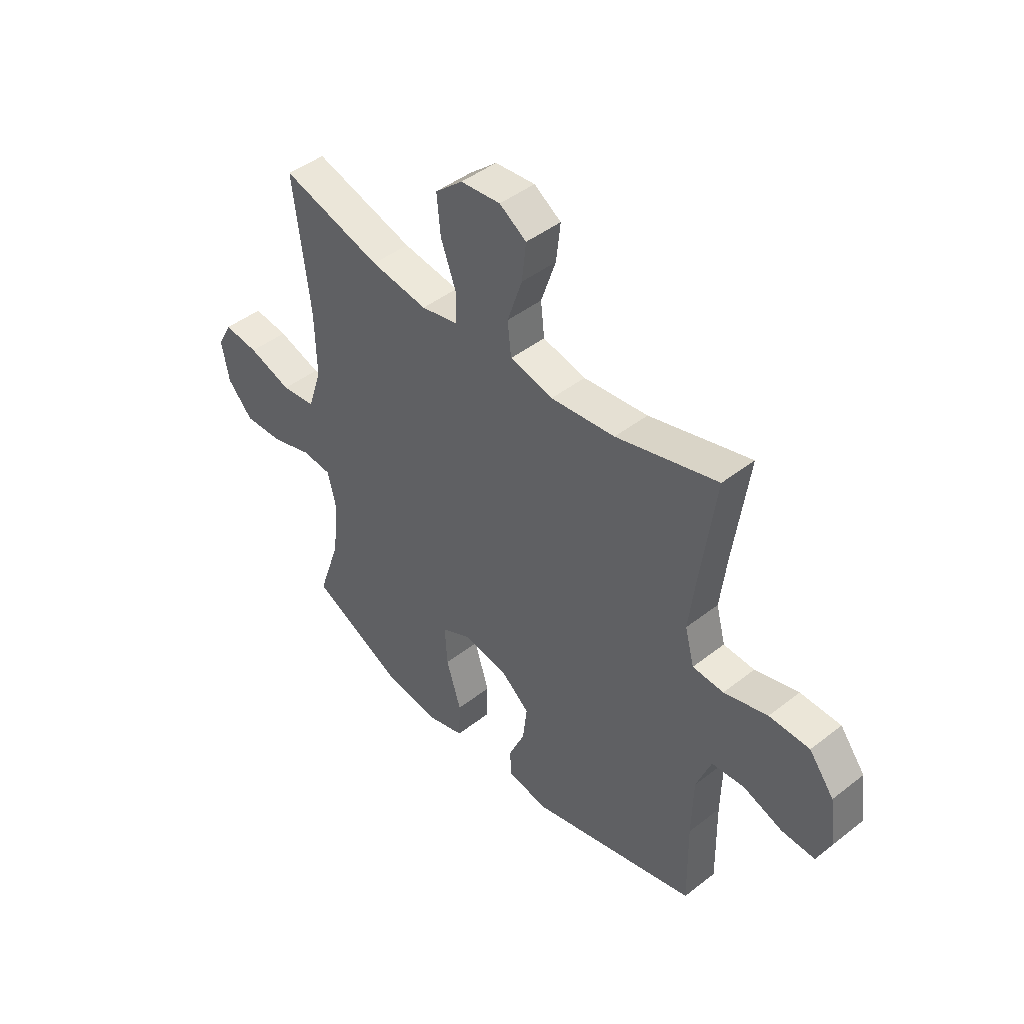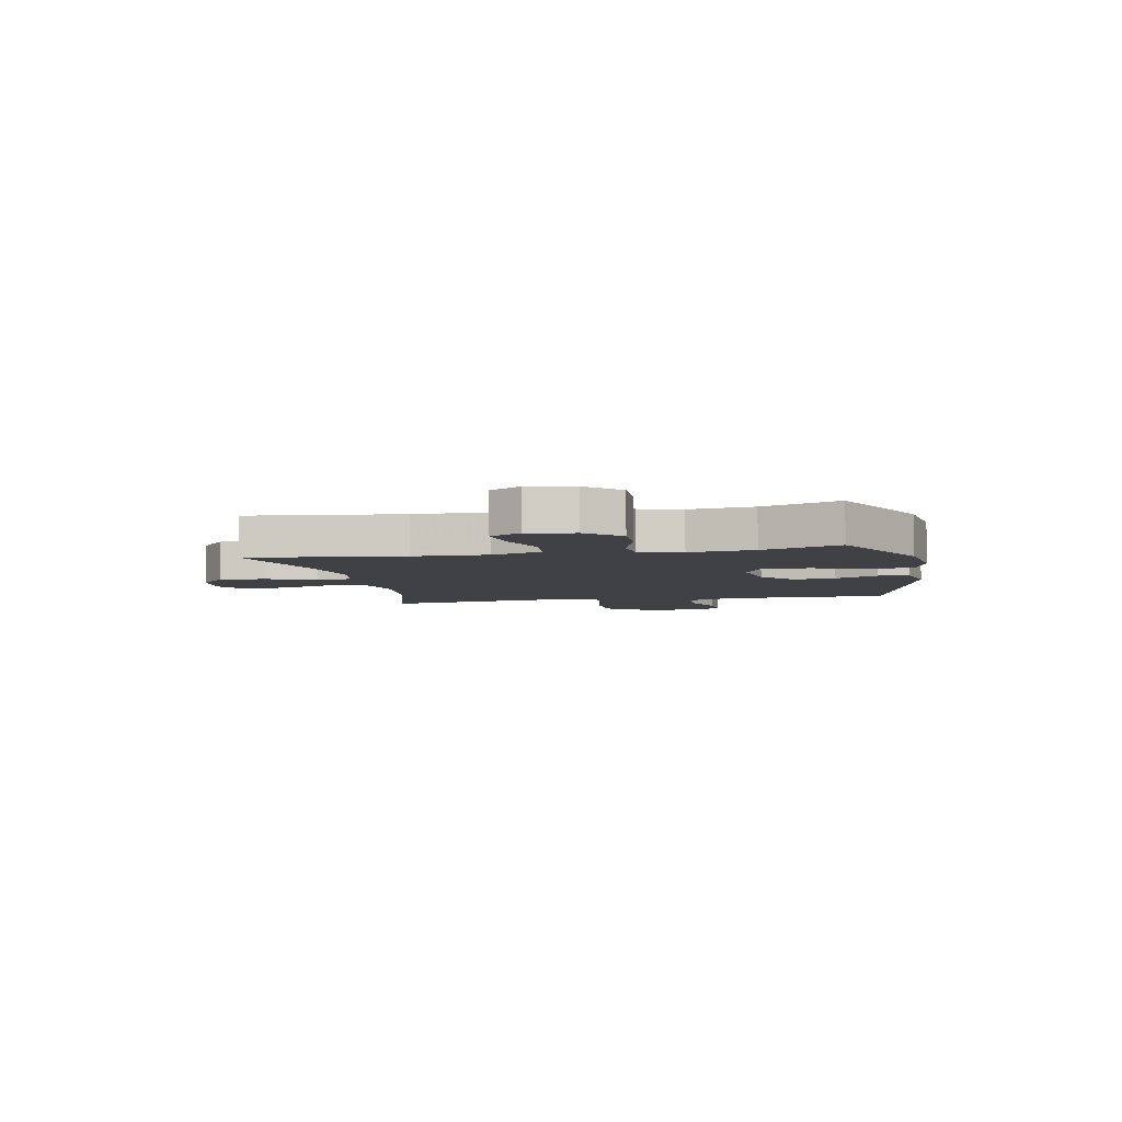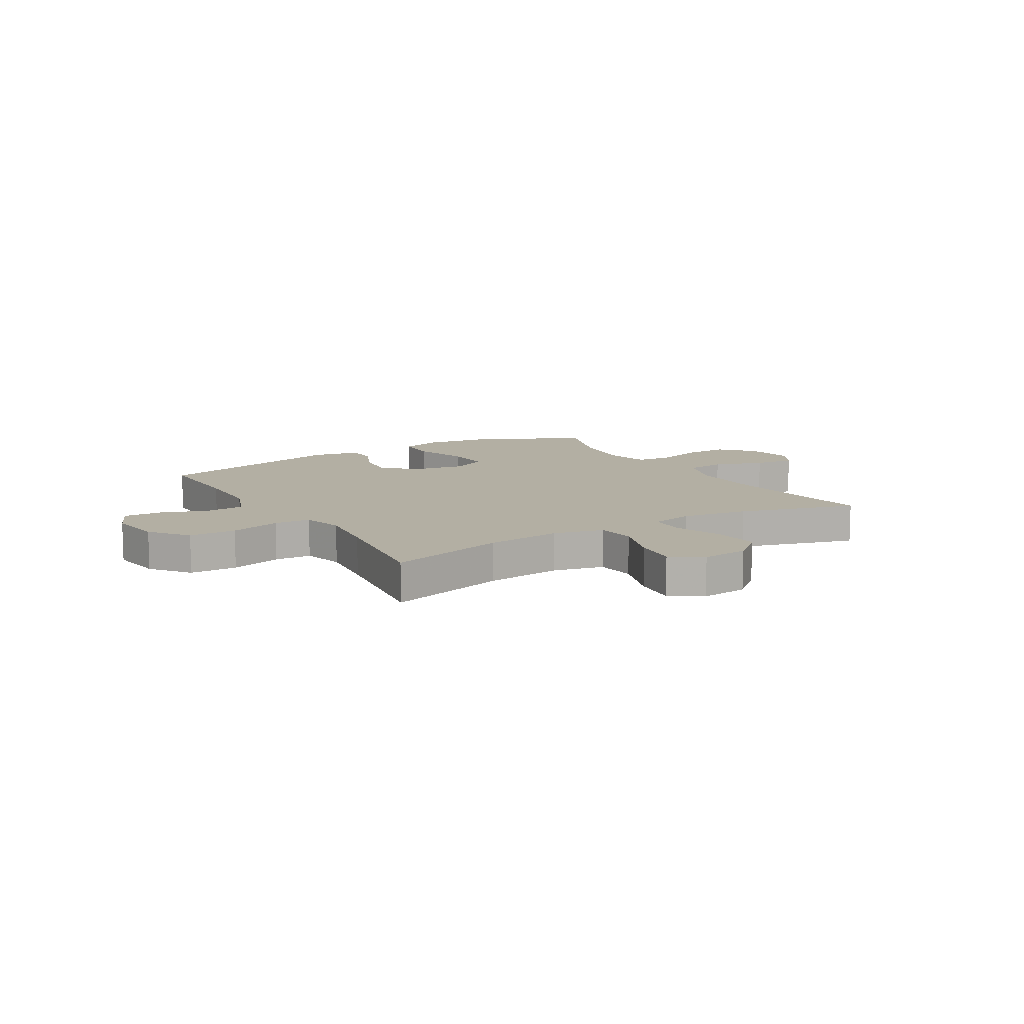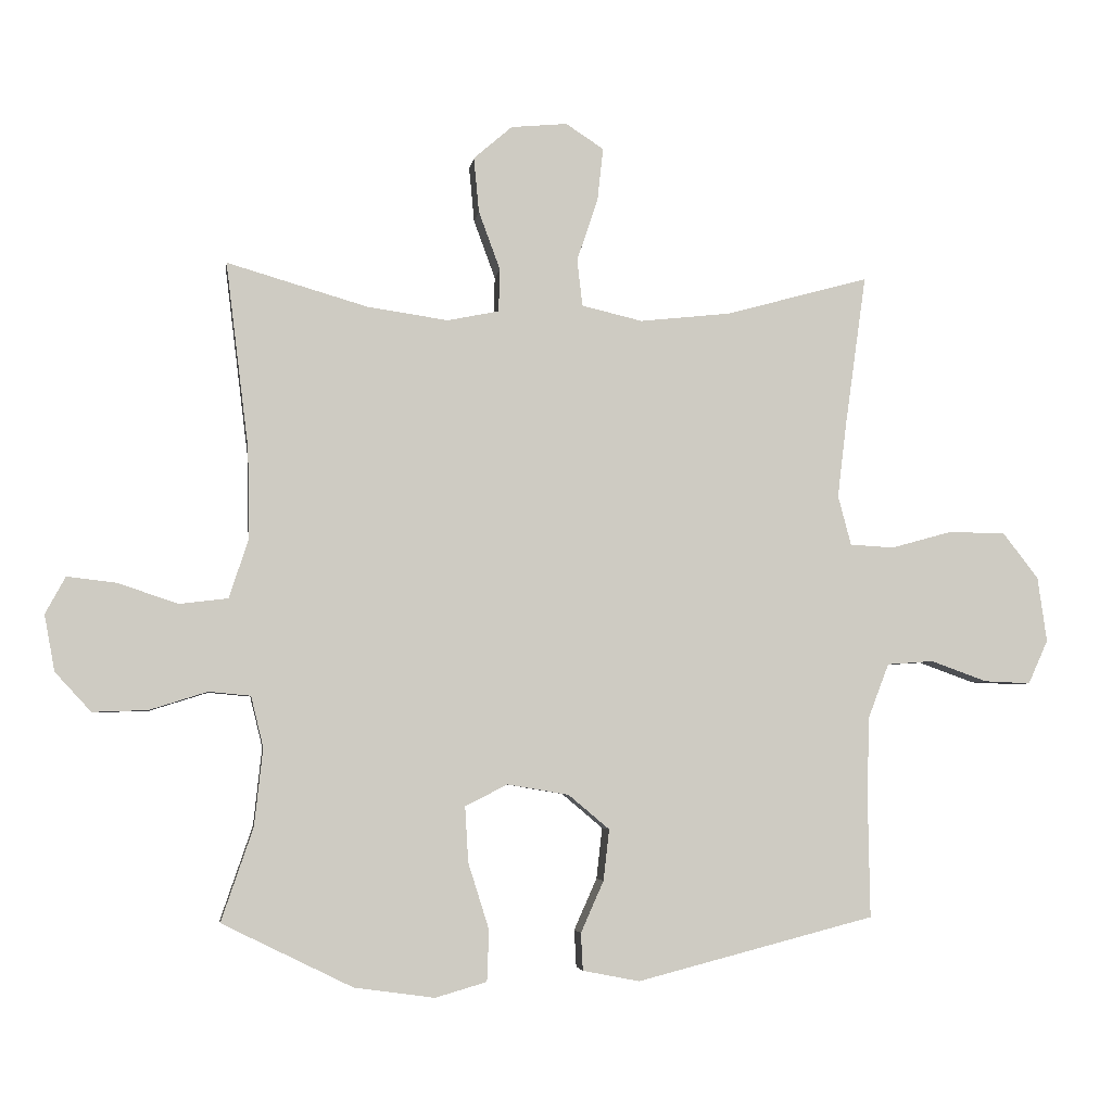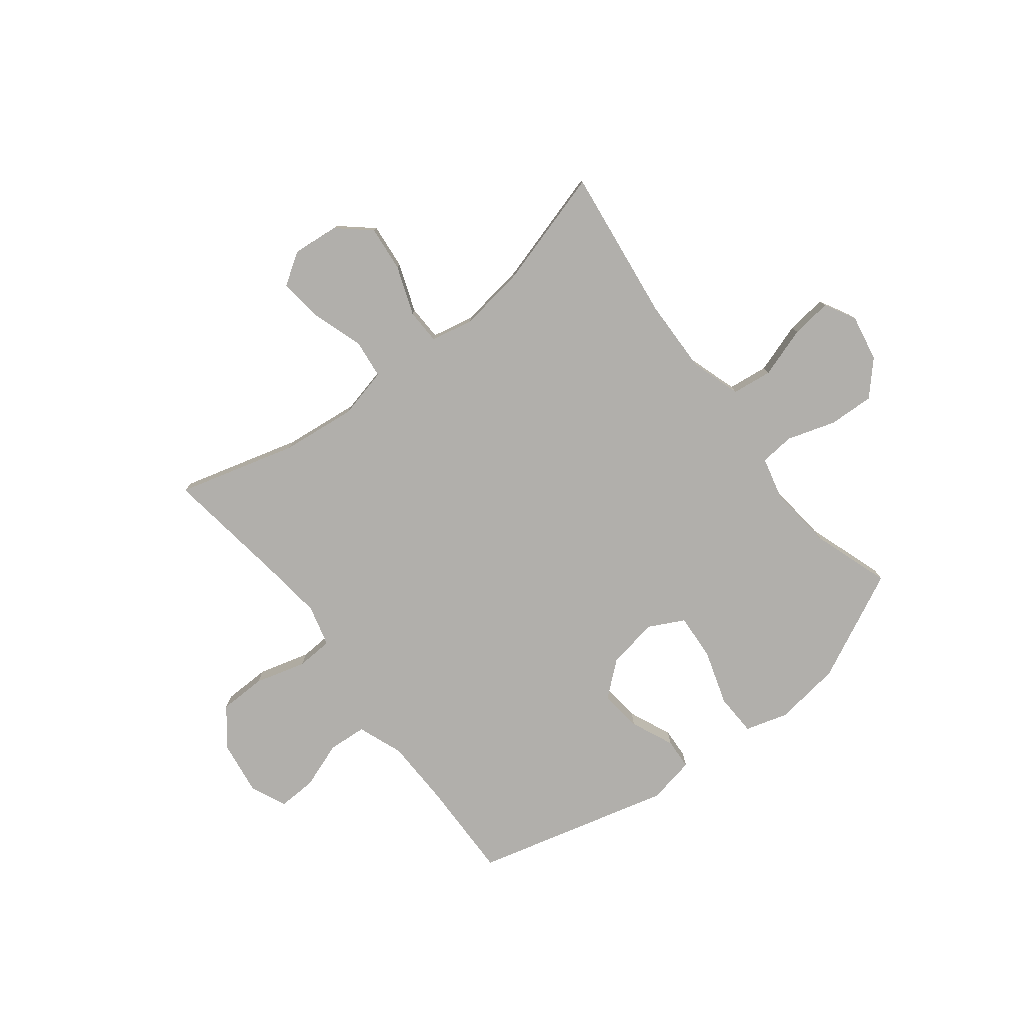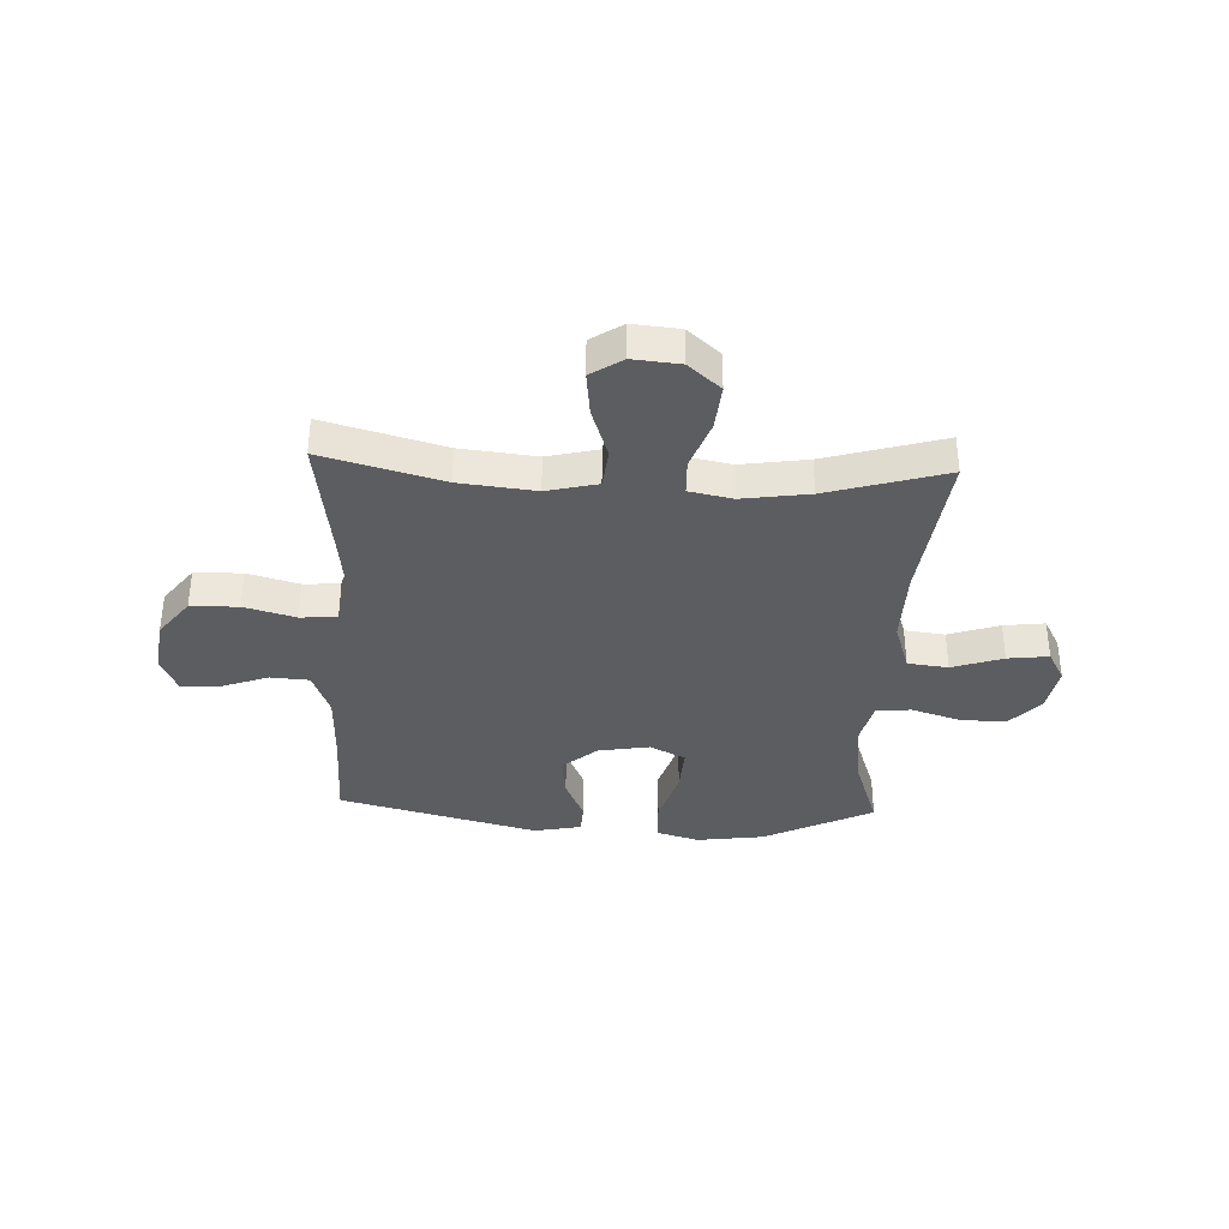
<metadata>
{"format":"obj","ext":"obj","renderer":"f3d","projection":"perspective","resolution":1024,"background":"white","views":[{"elev":44.8,"azim":-132.2,"up":"+Z"},{"elev":-5.6,"azim":101.5,"up":"+Y"},{"elev":11.1,"azim":-31.0,"up":"+Y"},{"elev":-4.3,"azim":172.1,"up":"+Z"},{"elev":-78.3,"azim":37.6,"up":"+Y"},{"elev":-36.3,"azim":-2.5,"up":"+Y"}]}
</metadata>
<code>
v -0.5 0.07 0.5
v -0.281 0.07 0.44
v -0.142 0.07 0.425
v -0.049 0.07 0.447
v -0.041 0.07 0.519
v -0.073 0.07 0.614
v -0.082 0.07 0.695
v -0.024 0.07 0.733
v 0.062 0.07 0.725
v 0.121 0.07 0.674
v 0.113 0.07 0.59
v 0.08 0.07 0.5
v 0.082 0.07 0.435
v 0.161 0.07 0.419
v 0.284 0.07 0.437
v 0.5 0.07 0.5
v 0.465 0.07 0.216
v 0.462 0.07 0.079
v 0.492 0.07 -0.013
v 0.566 0.07 -0.022
v 0.659 0.07 0.009
v 0.734 0.07 0.018
v 0.765 0.07 -0.039
v 0.749 0.07 -0.125
v 0.694 0.07 -0.185
v 0.61 0.07 -0.182
v 0.521 0.07 -0.154
v 0.457 0.07 -0.16
v 0.438 0.07 -0.238
v 0.451 0.07 -0.357
v 0.5 0.07 -0.5
v 0.3 0.07 -0.598
v 0.177 0.07 -0.615
v 0.098 0.07 -0.592
v 0.095 0.07 -0.514
v 0.127 0.07 -0.412
v 0.132 0.07 -0.327
v 0.067 0.07 -0.294
v -0.027 0.07 -0.31
v -0.09 0.07 -0.363
v -0.081 0.07 -0.441
v -0.046 0.07 -0.52
v -0.049 0.07 -0.577
v -0.136 0.07 -0.594
v -0.5 0.07 -0.5
v -0.497 0.07 -0.32
v -0.5 0.07 -0.192
v -0.532 0.07 -0.108
v -0.603 0.07 -0.103
v -0.689 0.07 -0.134
v -0.76 0.07 -0.137
v -0.79 0.07 -0.07
v -0.776 0.07 0.029
v -0.722 0.07 0.099
v -0.635 0.07 0.101
v -0.541 0.07 0.075
v -0.474 0.07 0.079
v -0.454 0.07 0.155
v -0.468 0.07 0.271
v -0.5 0 0.5
v -0.281 0 0.44
v -0.142 0 0.425
v -0.049 0 0.447
v -0.041 0 0.519
v -0.073 0 0.614
v -0.082 0 0.695
v -0.024 0 0.733
v 0.062 0 0.725
v 0.121 0 0.674
v 0.113 0 0.59
v 0.08 0 0.5
v 0.082 0 0.435
v 0.161 0 0.419
v 0.284 0 0.437
v 0.5 0 0.5
v 0.465 0 0.216
v 0.462 0 0.079
v 0.492 0 -0.013
v 0.566 0 -0.022
v 0.659 0 0.009
v 0.734 0 0.018
v 0.765 0 -0.039
v 0.749 0 -0.125
v 0.694 0 -0.185
v 0.61 0 -0.182
v 0.521 0 -0.154
v 0.457 0 -0.16
v 0.438 0 -0.238
v 0.451 0 -0.357
v 0.5 0 -0.5
v 0.3 0 -0.598
v 0.177 0 -0.615
v 0.098 0 -0.592
v 0.095 0 -0.514
v 0.127 0 -0.412
v 0.132 0 -0.327
v 0.067 0 -0.294
v -0.027 0 -0.31
v -0.09 0 -0.363
v -0.081 0 -0.441
v -0.046 0 -0.52
v -0.049 0 -0.577
v -0.136 0 -0.594
v -0.5 0 -0.5
v -0.497 0 -0.32
v -0.5 0 -0.192
v -0.532 0 -0.108
v -0.603 0 -0.103
v -0.689 0 -0.134
v -0.76 0 -0.137
v -0.79 0 -0.07
v -0.776 0 0.029
v -0.722 0 0.099
v -0.635 0 0.101
v -0.541 0 0.075
v -0.474 0 0.079
v -0.454 0 0.155
v -0.468 0 0.271
f 53 54 55 56
f 53 56 57
f 52 53 57
f 49 50 51 52
f 48 49 52 57
f 47 48 57
f 46 47 57 58
f 44 45 46 58
f 41 42 43 44
f 40 41 44 58
f 33 34 35 36
f 33 36 37
f 30 31 32 33
f 29 30 33 37
f 28 29 37 38
f 24 25 26 27
f 24 27 28
f 23 24 28
f 20 21 22 23
f 20 23 28 38
f 15 16 17
f 14 15 17 18
f 13 14 18 19
f 9 10 11 12
f 9 12 13
f 8 9 13
f 5 6 7 8
f 5 8 13
f 4 5 13 19
f 59 1 2
f 59 2 3
f 39 40 58 59
f 19 20 38 39
f 19 39 59
f 3 4 19 59
f 115 114 113 112
f 116 115 112
f 116 112 111
f 111 110 109 108
f 116 111 108 107
f 116 107 106
f 117 116 106 105
f 117 105 104 103
f 103 102 101 100
f 117 103 100 99
f 95 94 93 92
f 96 95 92
f 92 91 90 89
f 96 92 89 88
f 97 96 88 87
f 86 85 84 83
f 87 86 83
f 87 83 82
f 82 81 80 79
f 97 87 82 79
f 76 75 74
f 77 76 74 73
f 78 77 73 72
f 71 70 69 68
f 72 71 68
f 72 68 67
f 67 66 65 64
f 72 67 64
f 78 72 64 63
f 61 60 118
f 62 61 118
f 118 117 99 98
f 98 97 79 78
f 118 98 78
f 118 78 63 62
f 1 60 61 2
f 2 61 62 3
f 3 62 63 4
f 4 63 64 5
f 5 64 65 6
f 6 65 66 7
f 7 66 67 8
f 8 67 68 9
f 9 68 69 10
f 10 69 70 11
f 11 70 71 12
f 12 71 72 13
f 13 72 73 14
f 14 73 74 15
f 15 74 75 16
f 16 75 76 17
f 17 76 77 18
f 18 77 78 19
f 19 78 79 20
f 20 79 80 21
f 21 80 81 22
f 22 81 82 23
f 23 82 83 24
f 24 83 84 25
f 25 84 85 26
f 26 85 86 27
f 27 86 87 28
f 28 87 88 29
f 29 88 89 30
f 30 89 90 31
f 31 90 91 32
f 32 91 92 33
f 33 92 93 34
f 34 93 94 35
f 35 94 95 36
f 36 95 96 37
f 37 96 97 38
f 38 97 98 39
f 39 98 99 40
f 40 99 100 41
f 41 100 101 42
f 42 101 102 43
f 43 102 103 44
f 44 103 104 45
f 45 104 105 46
f 46 105 106 47
f 47 106 107 48
f 48 107 108 49
f 49 108 109 50
f 50 109 110 51
f 51 110 111 52
f 52 111 112 53
f 53 112 113 54
f 54 113 114 55
f 55 114 115 56
f 56 115 116 57
f 57 116 117 58
f 58 117 118 59
f 59 118 60 1

</code>
